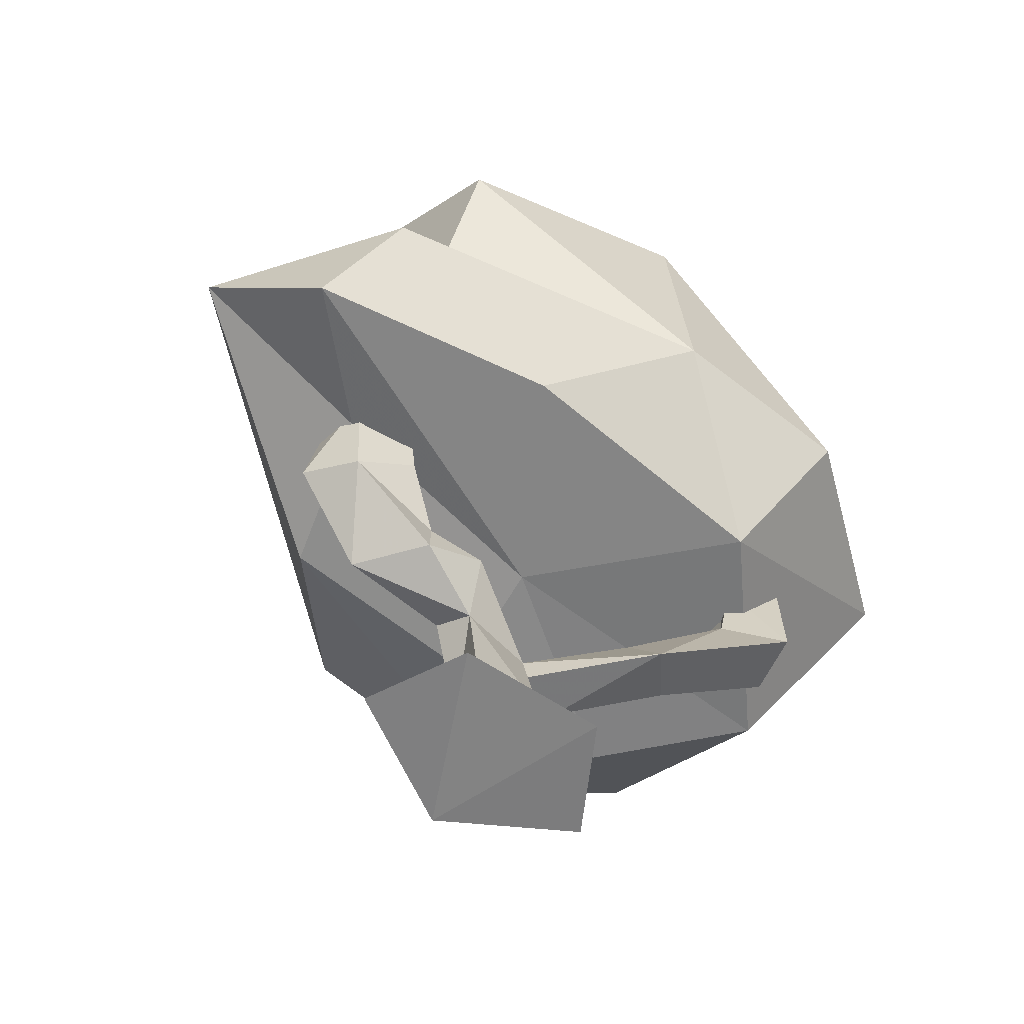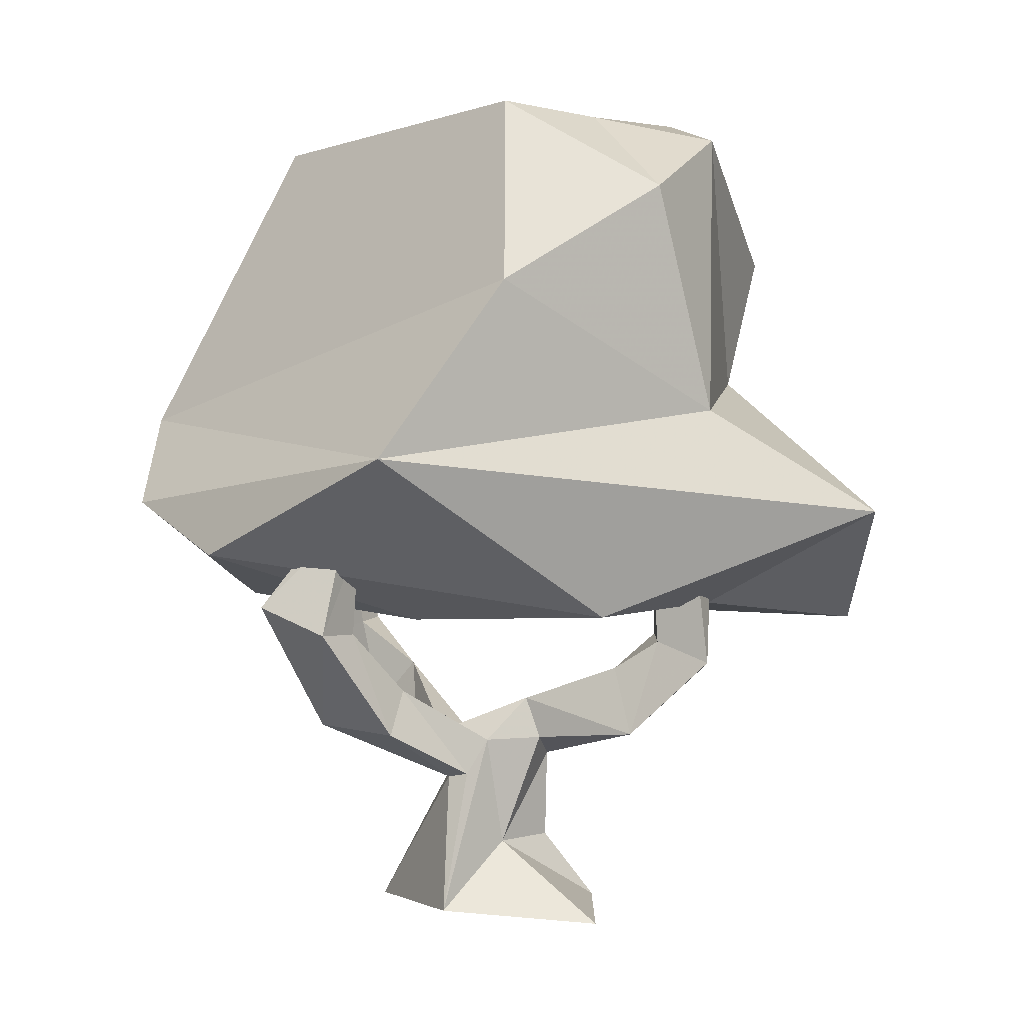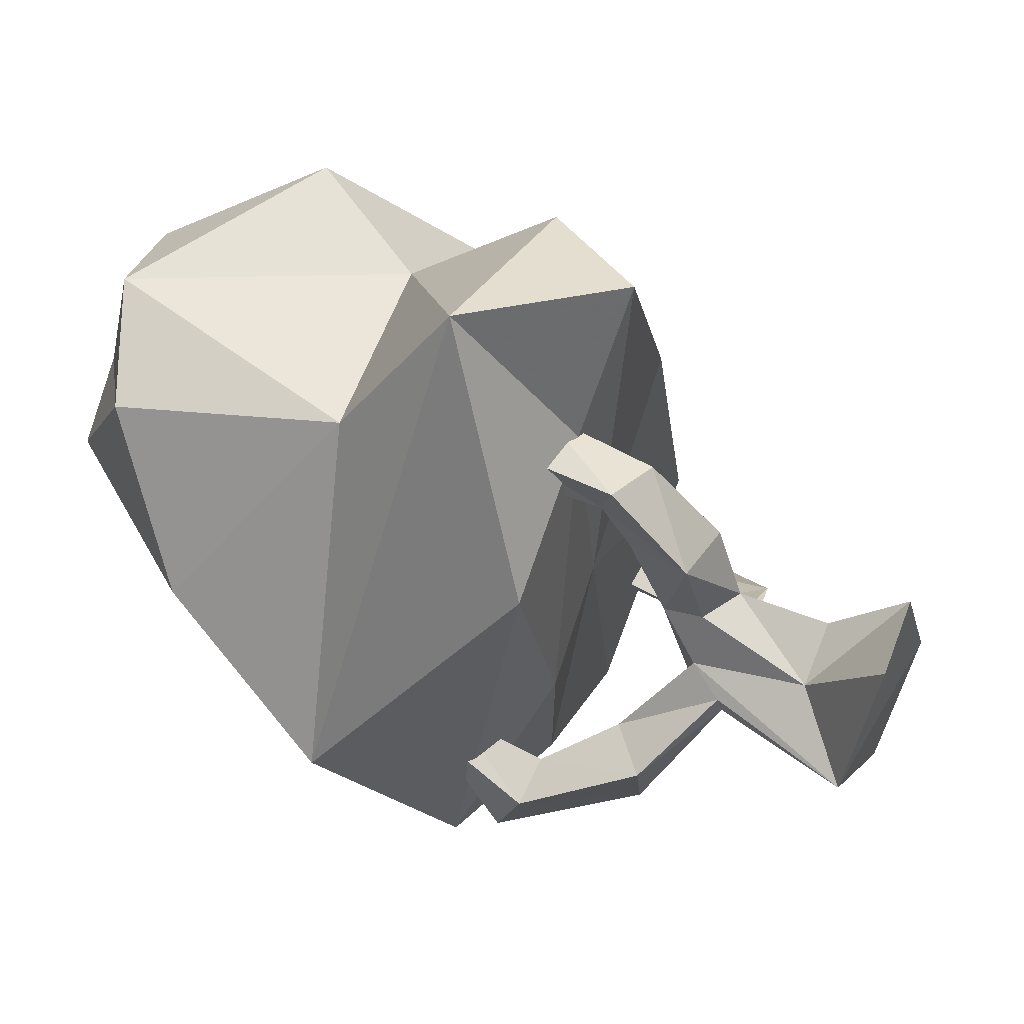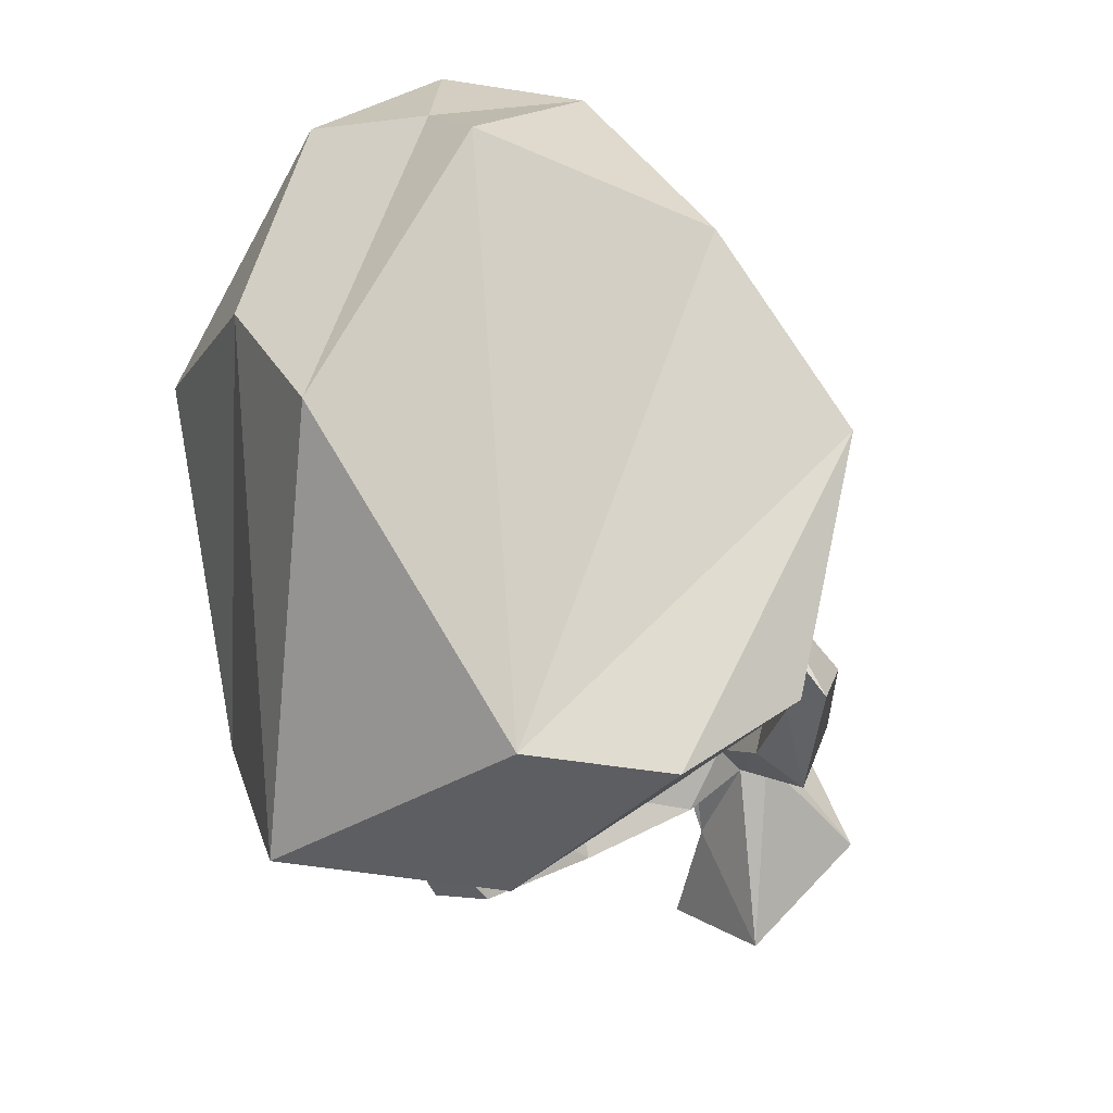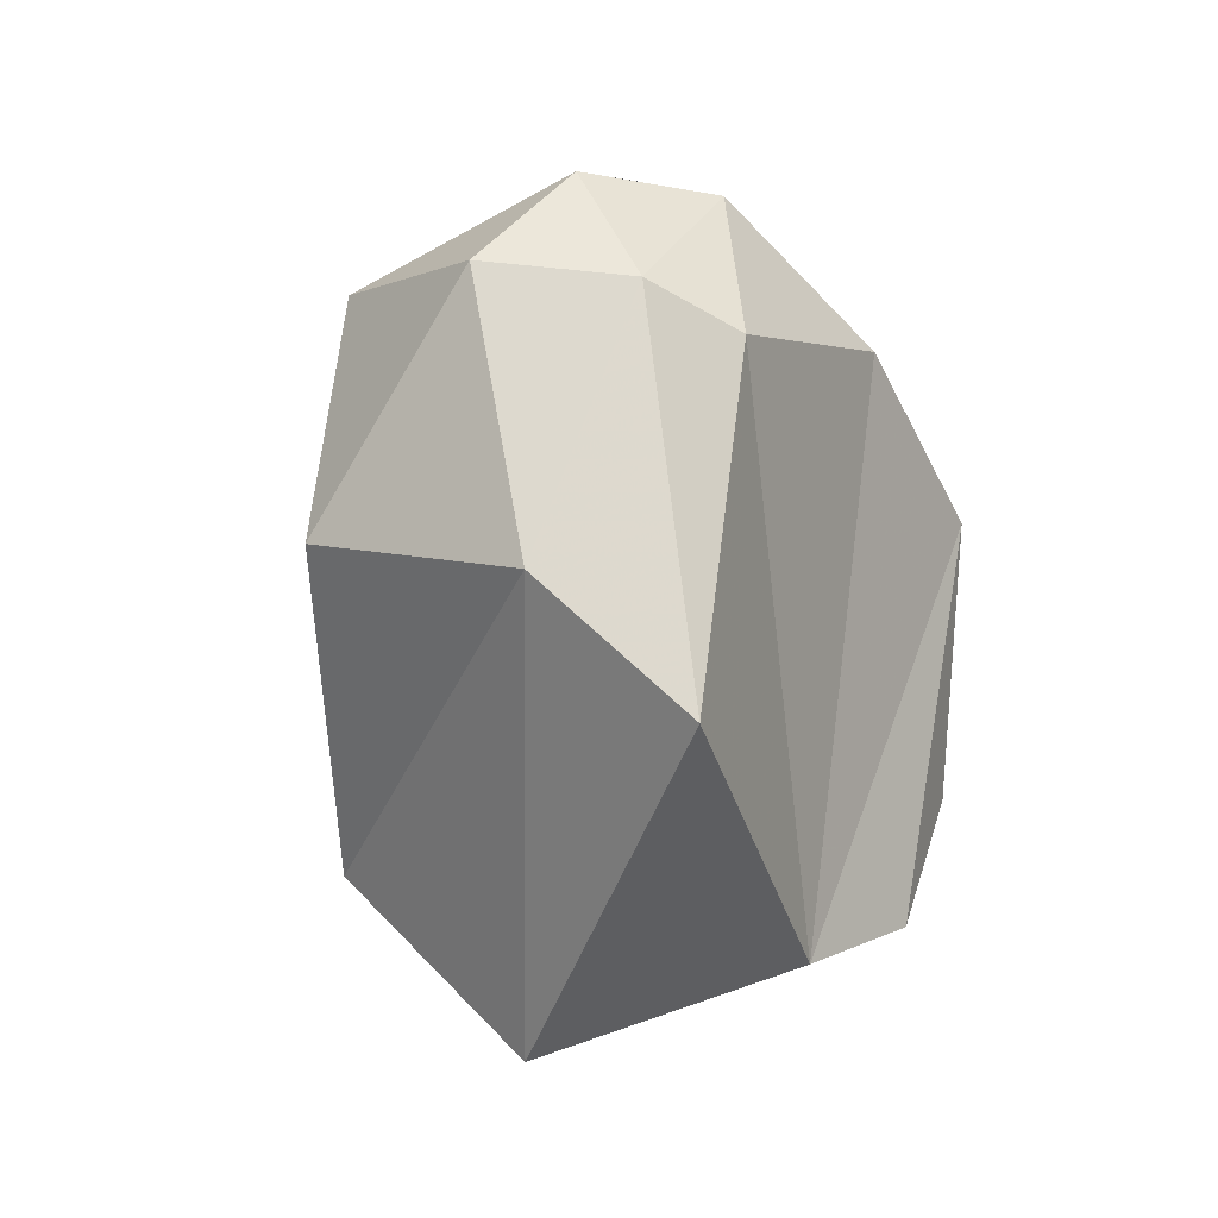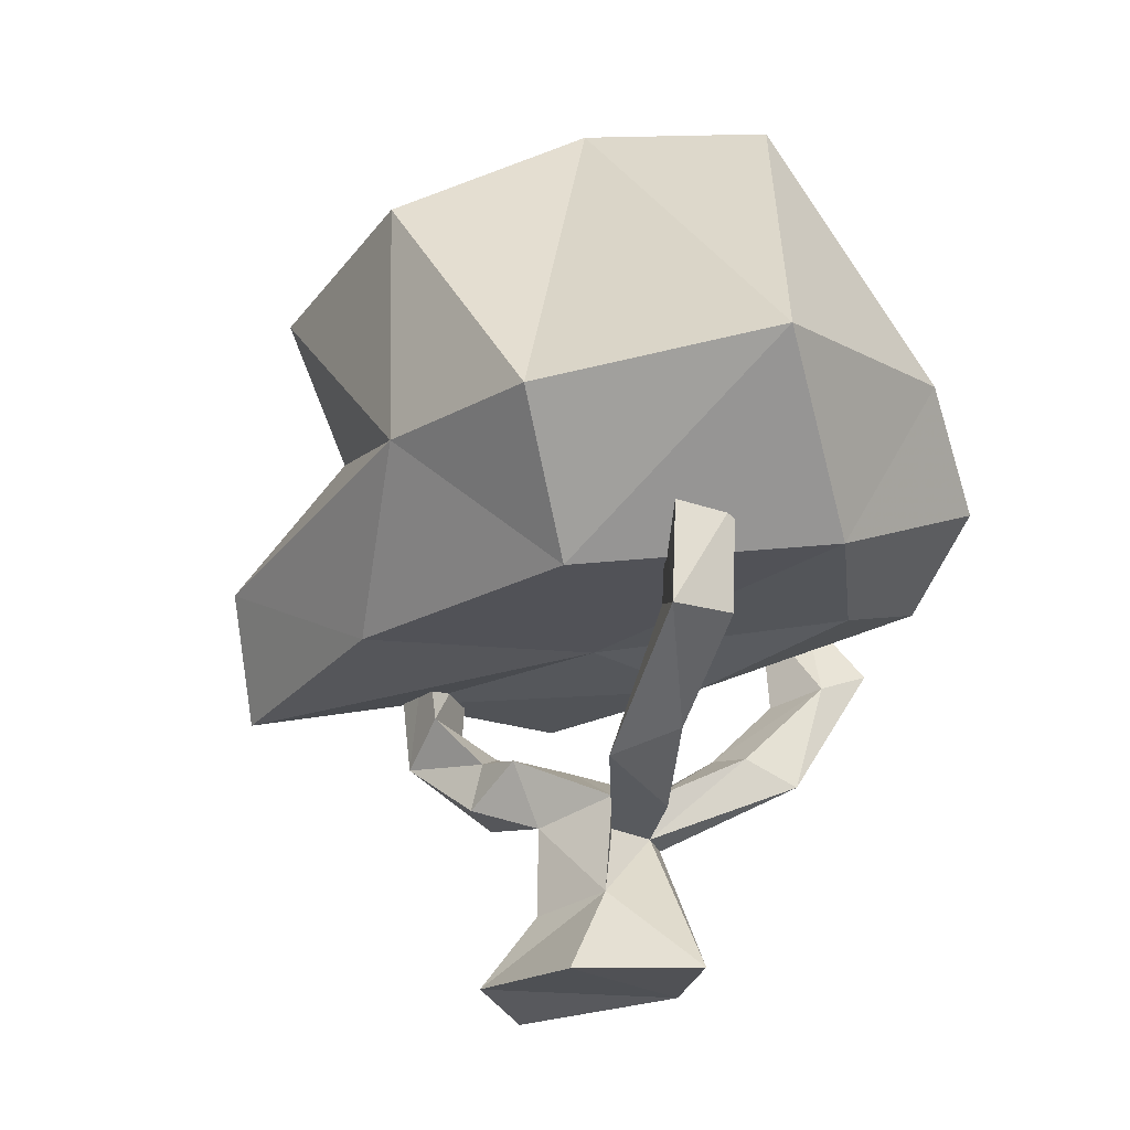
<metadata>
{"format":"obj","ext":"obj","renderer":"f3d","projection":"perspective","resolution":1024,"background":"white","views":[{"elev":-61.8,"azim":35.0,"up":"+Y"},{"elev":2.0,"azim":-79.4,"up":"+Y"},{"elev":51.7,"azim":-63.5,"up":"+Z"},{"elev":-53.5,"azim":-154.7,"up":"+Z"},{"elev":68.8,"azim":156.6,"up":"+Y"},{"elev":-22.6,"azim":120.9,"up":"+Y"}]}
</metadata>
<code>
o Cylinder
v -0.2022 1.903 0.0775
v 0.05682 1.14 -0.878
v -0.402 0.8173 -0.6036
v -0.1953 0.6541 -0.1443
v -0.1884 0.9351 -0.8444
v -0.09423 0.7067 -0.5809
v 0.1663 1.826 -0.5474
v 0.2741 0.7199 -0.7475
v 0.6343 1.052 -0.817
v 0.566 0.6749 -0.2451
v 0.8193 0.9714 -0.3036
v 0.1972 1.882 0.428
v 0.6629 1.585 0.1466
v 0.3376 1.847 -0.1651
v 0.6887 0.9966 0.1136
v 0.06957 0.6847 -0.0262
v 0.4088 0.6837 0.3712
v -0.07154 1.812 0.5594
v 0.3903 1.541 0.6255
v 0.3125 0.9129 0.8144
v 0.2228 1.23 0.5723
v 0.1419 0.6502 0.8792
v -0.2389 1.161 0.5743
v -0.02384 0.6924 0.5474
v -0.3423 1.68 0.466
v -0.1666 0.9228 0.9569
v -0.5322 1.456 0.1374
v -0.3407 0.6774 0.3338
v -0.08297 1.874 0.2738
v -0.6483 1.05 -0.1288
v 0.2378 -0.07852 -0.06411
v -0.07306 0.2751 -0.08593
v -0.1279 -0.08795 0.2866
v -0.2551 0.4003 -0.3641
v 0.04595 0.3733 0.3124
v -0.0549 0.4529 0.1015
v -0.09501 0.601 0.4329
v 0.06017 0.818 0.4363
v 0.4397 0.7906 -0.5793
v 0.3789 0.8258 -0.4629
v 0.05287 0.09927 0.1306
v -0.3194 0.3854 -0.1794
v -0.211 -0.05281 -0.07453
v -0.4316 0.6306 -0.3159
v -0.3673 0.8974 -0.2761
v -0.4177 0.6949 -0.4695
v -0.06053 0.3569 0.1358
v -0.3147 0.8525 -0.2575
v -0.06163 0.3686 -0.1096
v 0.04733 0.3497 -0.05925
v -0.133 0.3781 0.3712
v -0.1474 0.5564 0.5595
v -0.01119 0.5207 0.5236
v -0.08444 0.5337 0.3265
v 0.2256 0.5073 -0.2493
v 0.4112 0.5575 -0.5556
v 0.4345 0.7984 -0.4148
v -0.06802 0.09788 0.04385
v 0.03328 0.2785 -0.04945
v 0.04139 0.3039 -0.1945
v -0.3531 0.8609 -0.3513
v 0.3188 0.6038 -0.4083
v 0.04554 -0.0638 -0.2832
v 0.1107 -0.06043 0.2402
v 0.08763 0.1226 -0.06394
v -0.1027 0.3525 0.01276
v -0.1334 0.2639 -0.07743
v -0.1432 0.2728 -0.03
v 0.0359 0.3065 0.1381
v 0.09058 0.457 0.1722
v -0.2151 0.4815 -0.1732
v -0.1776 0.461 -0.2768
v 0.03227 0.4847 0.2918
v 0.2495 0.3964 -0.3461
v 0.3312 0.3341 -0.2154
v -0.3248 0.627 -0.27
v -0.3145 0.6471 -0.4076
v -0.002775 0.7839 0.5519
v 0.06026 0.6078 0.4056
v -0.1 0.8069 0.4206
v -0.1205 0.7842 0.5317
v 0.5295 0.7903 -0.4892
v 0.5371 0.5545 -0.4833
v 0.4114 0.611 -0.3906
f 58 69 47
f 63 32 65
f 65 59 50
f 66 47 36
f 76 48 44
f 67 42 34
f 54 73 36
f 61 45 48
f 79 53 73
f 83 84 75
f 46 61 77
f 37 81 80
f 67 32 63
f 66 68 43
f 45 61 46
f 47 69 51
f 70 73 35
f 60 74 75
f 75 55 50
f 62 56 74
f 40 39 56
f 84 40 62
f 63 65 31
f 65 41 64
f 31 65 64
f 64 41 58
f 69 58 41
f 71 76 42
f 43 68 67
f 71 68 66
f 71 42 68
f 72 71 49
f 32 60 59
f 49 60 32
f 55 74 60
f 77 76 71
f 46 77 34
f 54 79 73
f 37 79 54
f 52 37 51
f 74 56 83
f 62 74 55
f 77 61 48
f 80 38 79
f 57 40 84
f 43 64 33
f 31 64 43
f 63 31 43
f 36 49 66
f 49 36 50
f 83 39 82
f 64 58 33
f 34 42 44
f 32 67 34
f 32 72 49
f 69 70 35
f 72 77 71
f 72 34 77
f 51 53 52
f 73 53 35
f 55 84 62
f 81 78 38
f 52 78 81
f 79 38 53
f 84 83 57
f 57 83 82
f 65 32 59
f 41 65 69
f 69 65 50
f 42 76 44
f 43 67 63
f 58 66 43
f 34 44 46
f 36 73 70
f 59 60 75
f 82 39 40
f 83 56 39
f 43 33 58
f 58 47 66
f 44 48 45
f 67 68 42
f 49 71 66
f 32 34 72
f 44 45 46
f 69 35 51
f 50 70 69
f 50 36 70
f 47 51 36
f 49 55 60
f 50 55 49
f 50 59 75
f 51 35 53
f 36 51 54
f 54 51 37
f 75 74 83
f 75 84 55
f 76 77 48
f 80 81 38
f 52 53 78
f 53 38 78
f 37 80 79
f 37 52 81
f 57 82 40
f 56 62 40
f 4 3 6
f 6 3 5
f 5 8 6
f 6 8 16
f 2 9 8
f 8 10 16
f 9 11 10
f 10 11 15
f 10 15 17
f 17 15 20
f 17 22 16
f 17 20 22
f 22 26 24
f 19 18 21
f 26 30 28
f 16 22 24
f 16 24 4
f 28 3 4
f 16 4 6
f 5 2 8
f 10 8 9
f 16 10 17
f 21 15 19
f 27 23 25
f 28 24 26
f 4 24 28
f 30 23 27
f 28 30 3
f 30 27 2
f 27 25 1
f 3 30 5
f 30 2 5
f 1 29 7
f 9 7 14
f 14 29 12
f 14 13 11
f 14 12 13
f 11 13 15
f 15 13 19
f 21 23 26
f 25 29 1
f 12 29 18
f 18 29 25
f 2 27 1
f 7 2 1
f 9 2 7
f 7 29 14
f 11 9 14
f 13 12 19
f 20 15 21
f 12 18 19
f 22 20 26
f 26 20 21
f 21 18 23
f 23 18 25
f 26 23 30

</code>
